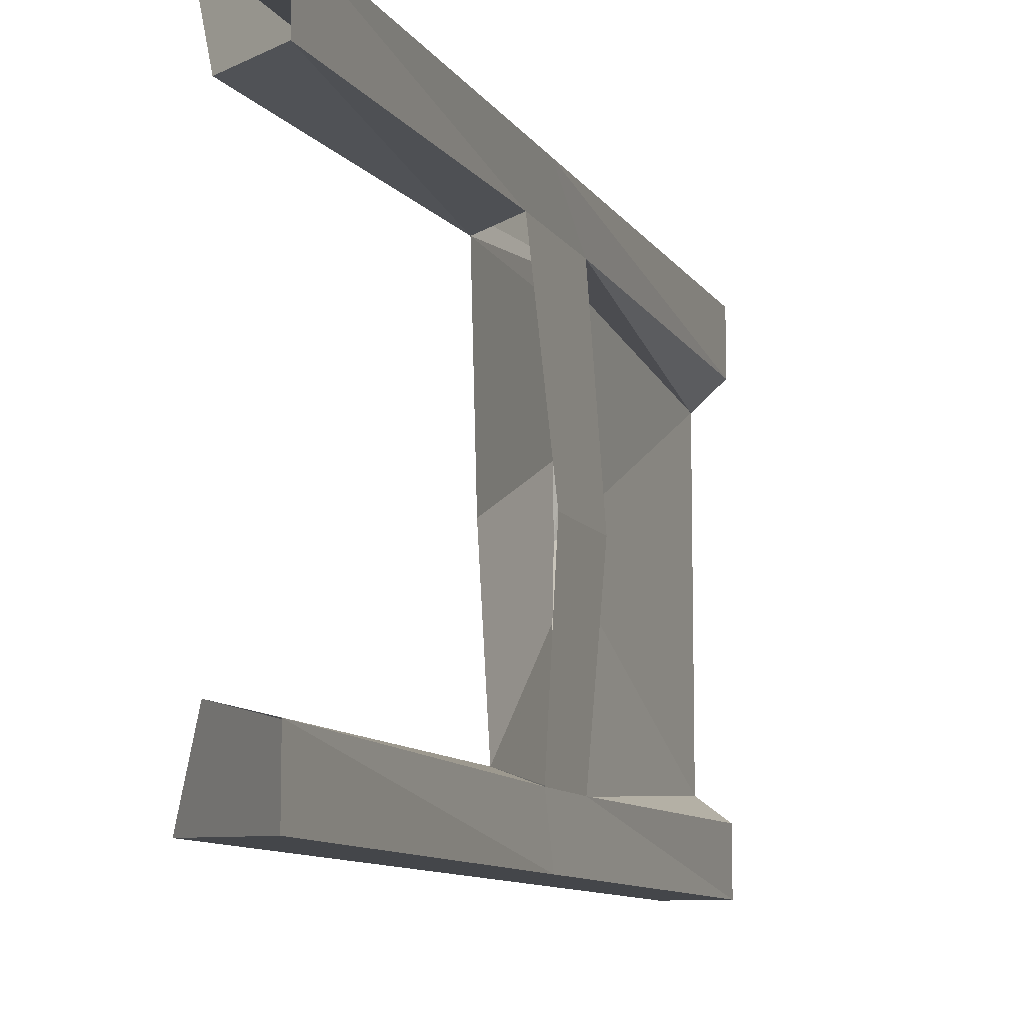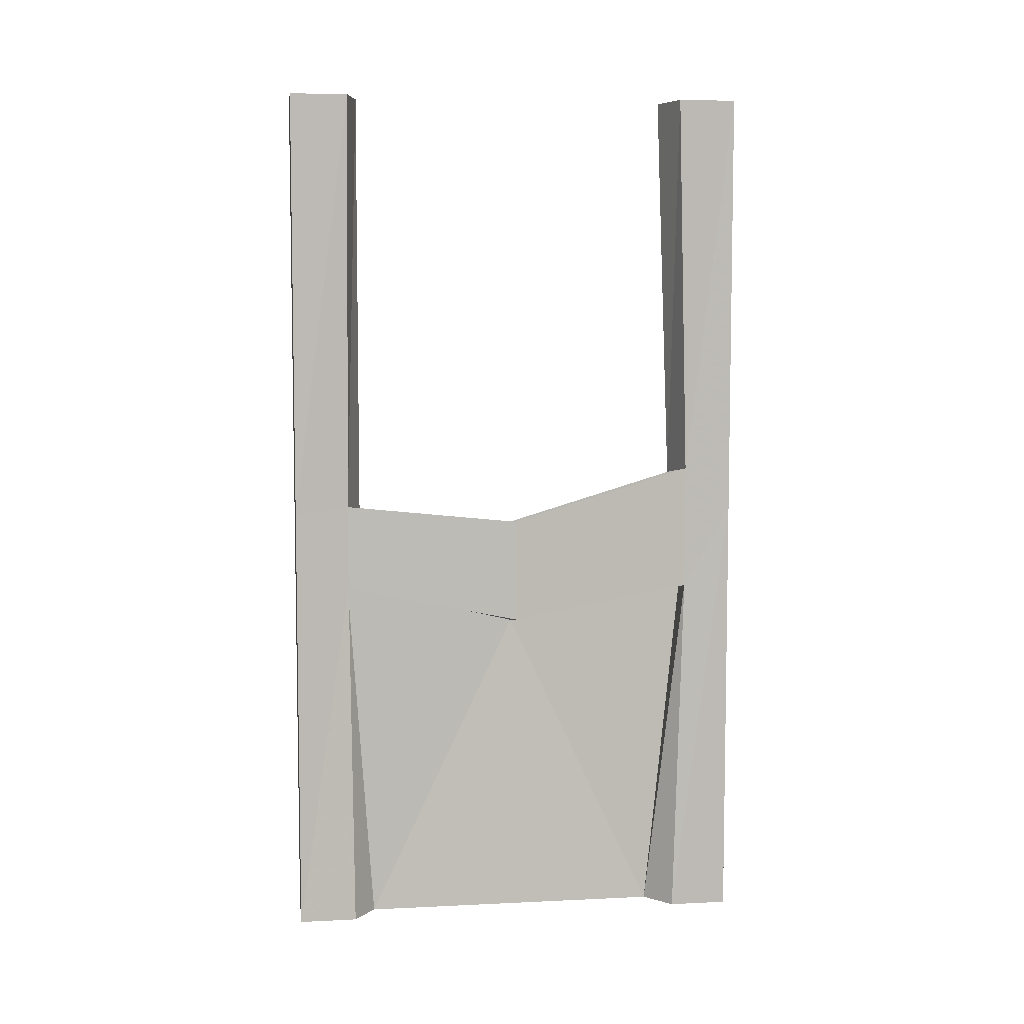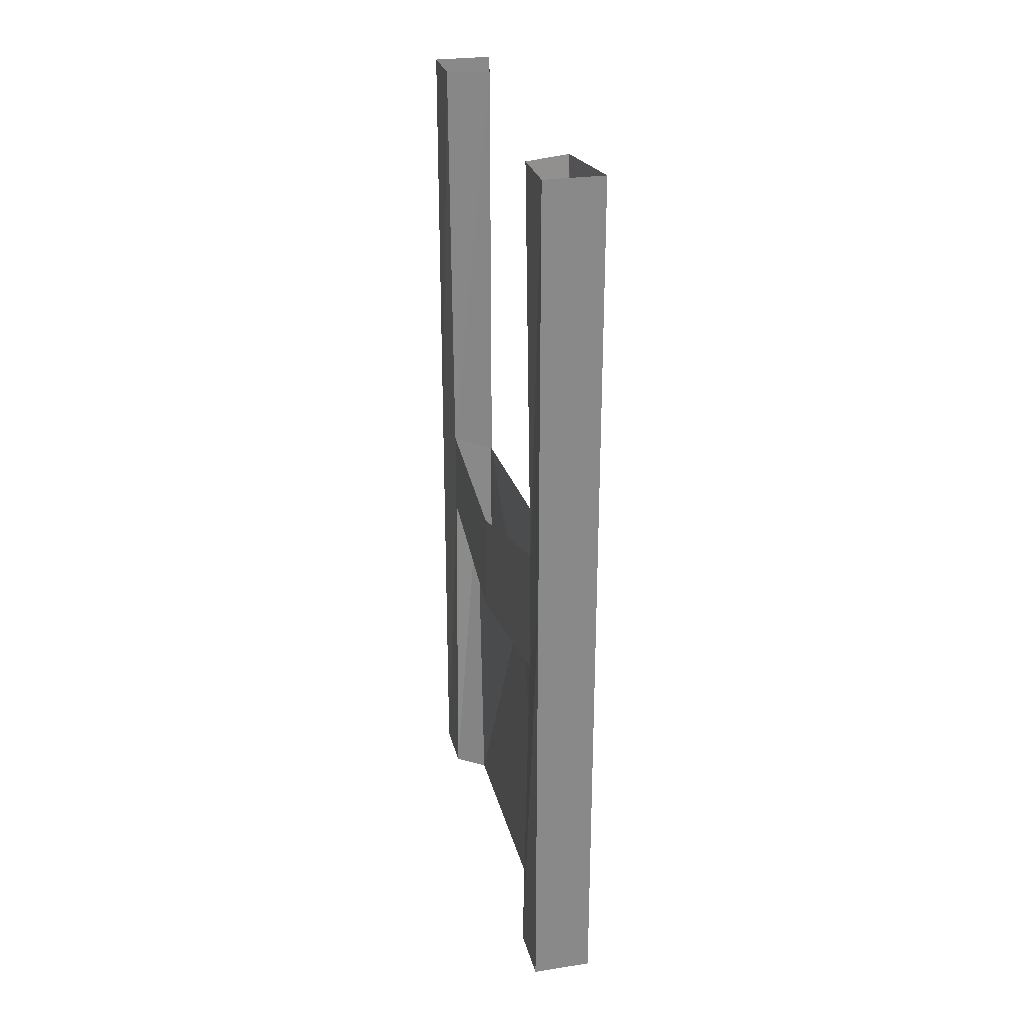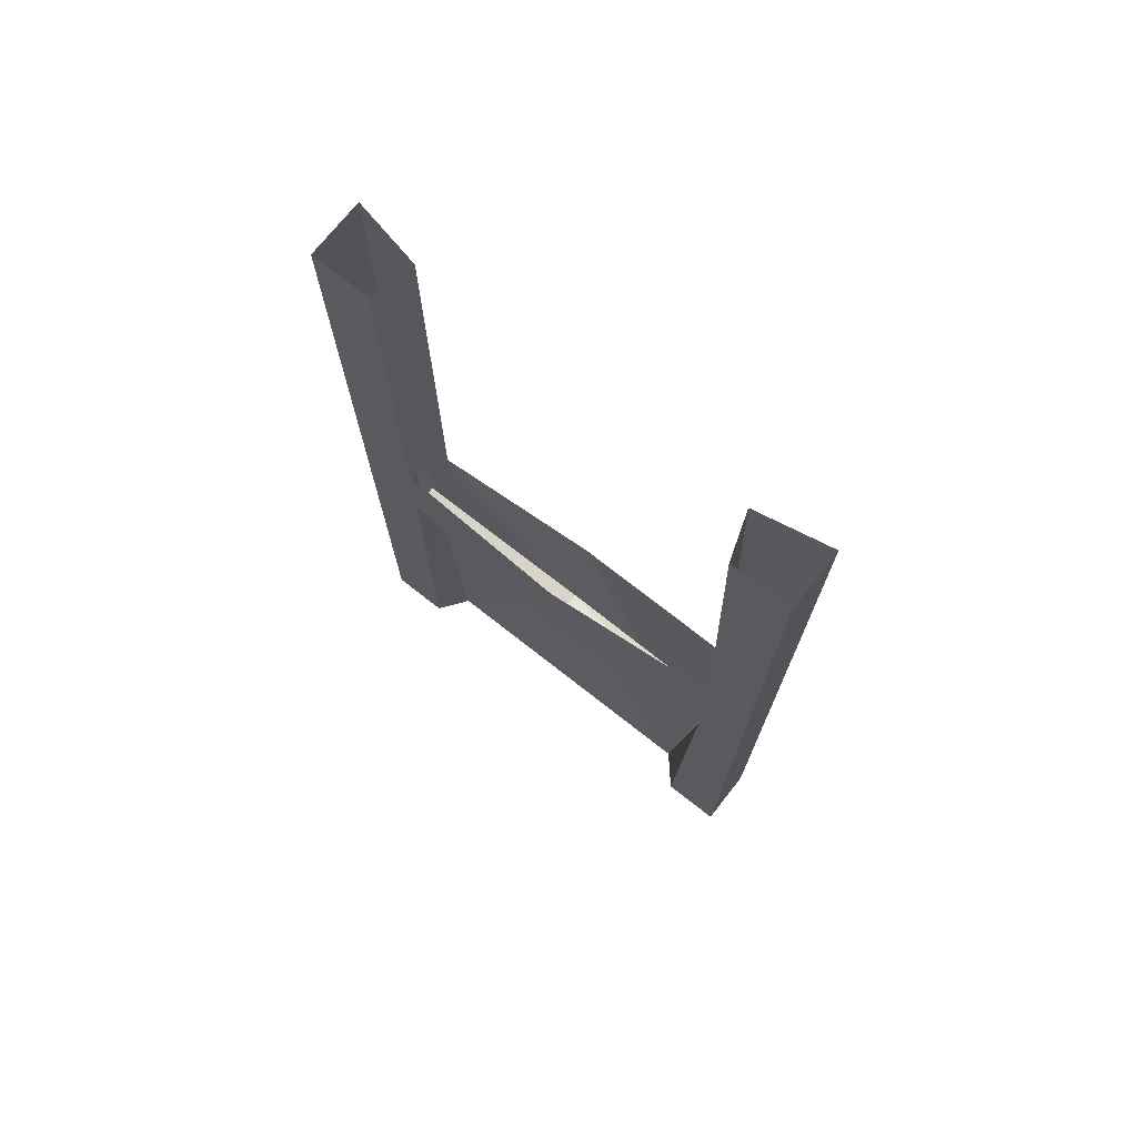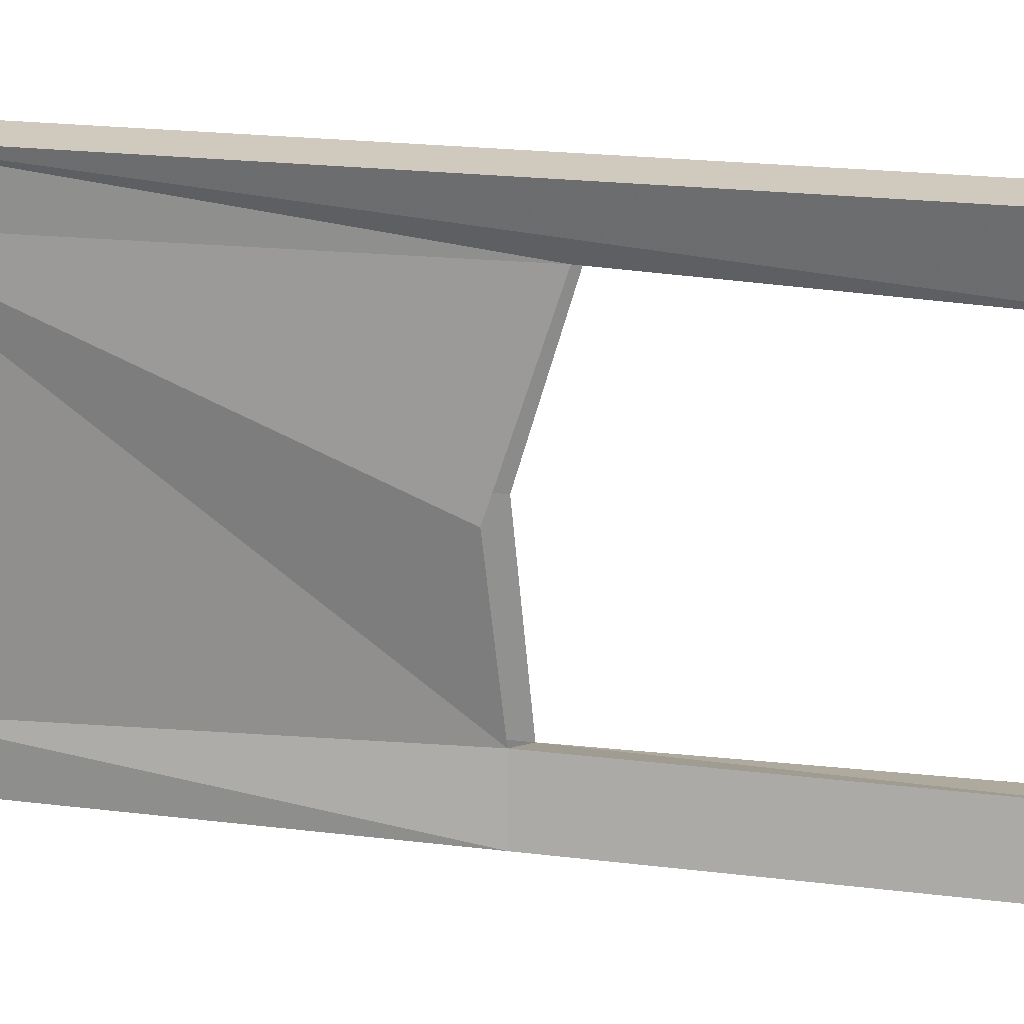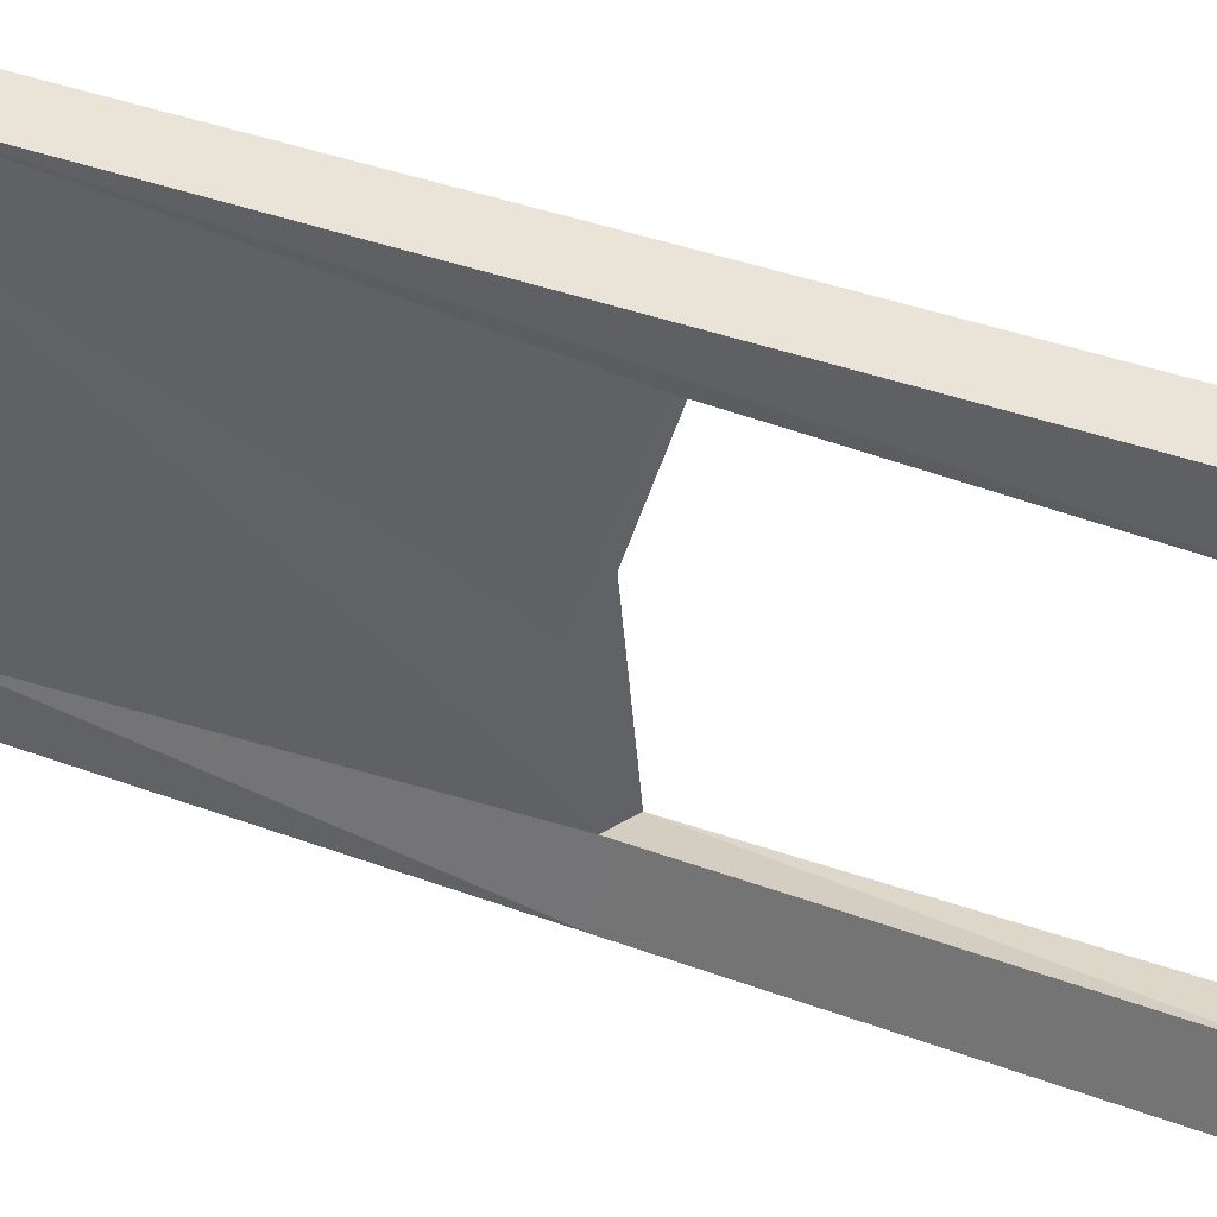
<metadata>
{"format":"obj","ext":"obj","renderer":"f3d","projection":"perspective","resolution":1024,"background":"white","views":[{"elev":-9.6,"azim":-161.1,"up":"+Z"},{"elev":6.5,"azim":-98.1,"up":"+Y"},{"elev":27.0,"azim":-13.3,"up":"+Y"},{"elev":72.8,"azim":-51.8,"up":"+Y"},{"elev":22.8,"azim":101.7,"up":"+Z"},{"elev":42.8,"azim":113.4,"up":"+Z"}]}
</metadata>
<code>
v -0.4062 -0.8516 0.375
v -0.4922 -0.8359 0.3984
v -0.5 0 0.375
v -0.4062 0 0.3438
v -0.375 -1.875 0.5
v -0.375 -1.875 0.375
v -0.375 -0.9688 0
v -0.4062 -0.9375 -0.3516
v -0.375 -1.875 -0.375
v -0.375 -0.9297 -0.5
v -0.4062 0 -0.3516
v -0.4922 -0.9141 -0.3828
v -0.5 0 -0.375
v -0.5 -0.9297 -0.5
v -0.4922 -1.102 -0.3828
v -0.5 -0.9531 0
v -0.5 -1.18 0
v -0.4922 -1.109 0.3984
v -0.5 -0.9297 0.5
v -0.5 0 0.5
v -0.5 0 -0.5
v -0.375 -1.875 -0.5
v -0.5 -1.875 -0.5
v -0.5 -1.875 -0.375
v -0.4375 -1.102 -0.3828
v -0.4141 -1.195 0
v -0.4375 -1.109 0.3984
v -0.4375 -1.875 0.3203
v -0.5 -1.875 0.375
v -0.5 -1.875 0.5
v -0.375 -0.9297 0.5
v -0.375 0 0.5
v -0.4375 -1.875 -0.3281
v -0.375 0 -0.5
f 1 2 3
f 1 3 4
f 8 11 12
f 12 11 13
f 15 24 25
f 18 27 28
f 18 28 29
f 24 33 25
f 1 4 5
f 1 5 6
f 8 9 10
f 8 10 11
f 12 13 14
f 12 14 15
f 12 15 16
f 16 15 17
f 16 17 2
f 2 17 18
f 2 18 19
f 2 19 20
f 2 20 3
f 14 13 21
f 14 21 10
f 14 10 22
f 14 22 23
f 14 23 15
f 15 23 24
f 18 29 19
f 19 29 30
f 19 30 31
f 19 31 32
f 19 32 20
f 33 24 23
f 33 23 22
f 33 22 9
f 28 6 5
f 28 5 29
f 29 5 30
f 30 5 31
f 31 5 4
f 31 4 32
f 9 22 10
f 10 34 11
f 34 10 21
f 1 6 7
f 7 6 8
f 8 6 9
f 15 25 17
f 17 25 26
f 17 26 18
f 18 26 27
f 25 33 26
f 26 33 28
f 26 28 27
f 33 9 28
f 28 9 6

</code>
